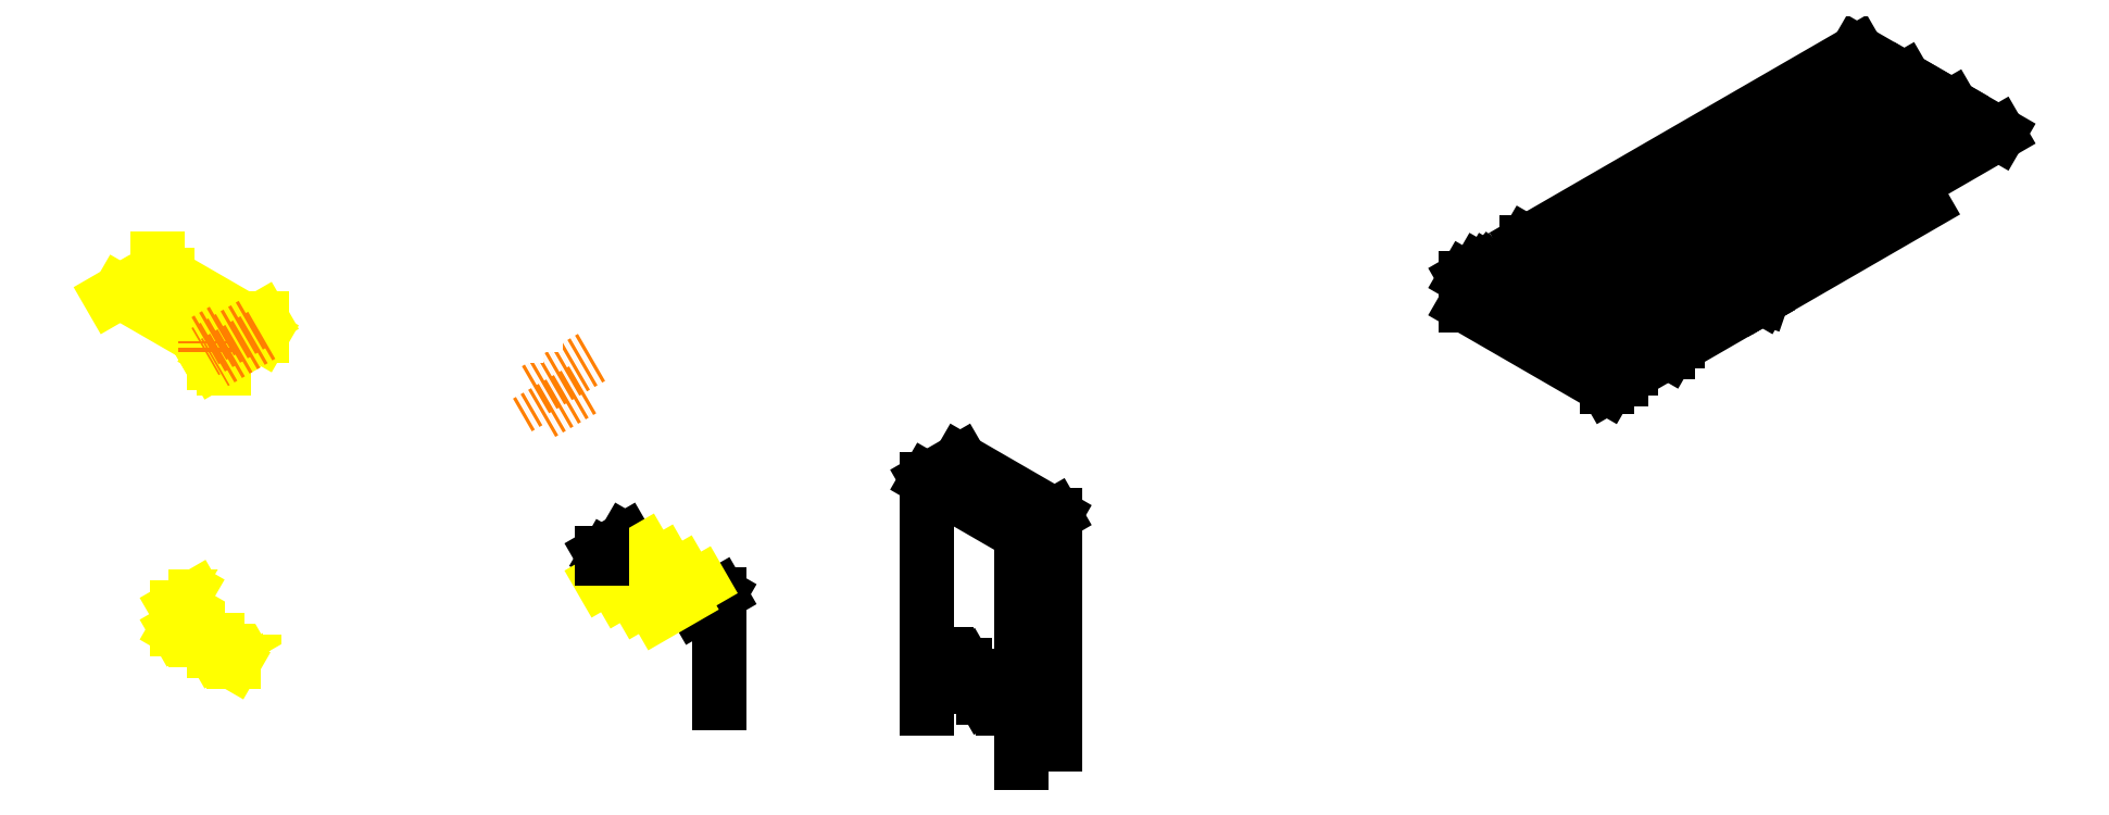
<metadata>
{"format":"dxf","ext":"dxf","renderer":"ezdxf+matplotlib","layout":"modelspace","background":"white","min_lineweight":24,"dpi":150}
</metadata>
<code>
0
SECTION
2
ENTITIES
0
LINE
8
0
10
-86.6
20
50
30
0
11
86.6
21
-50
31
0
0
LINE
8
0
10
86.6
20
-50
30
0
11
103.9
21
-40
31
0
0
LINE
8
0
10
-69.28
20
60
30
0
11
-86.6
21
50
31
0
0
LINE
8
0
10
-86.6
20
50
30
0
11
-86.6
21
-150
31
0
0
LINE
8
0
10
86.6
20
-50
30
0
11
86.6
21
-190
31
0
0
LINE
8
0
10
121.2
20
-80
30
0
11
121.2
21
-180
31
0
0
LINE
8
0
10
173.2
20
20
30
0
11
2.84e-14
21
120
31
0
0
LINE
8
0
10
2.84e-14
20
120
30
0
11
2.84e-14
21
100
31
0
0
LINE
8
0
10
173.2
20
1.24e-14
30
0
11
173.2
21
20
31
0
0
LINE
8
0
10
173.2
20
20
30
0
11
337.7
21
115
31
0
0
LINE
8
0
10
190.5
20
-20
30
0
11
337.7
21
65
31
0
0
LINE
8
0
10
2.84e-14
20
120
30
0
11
147.2
21
205
31
0
0
LINE
8
vez
10
86.6
20
-50
30
0
11
95.26
21
-45
31
0
0
LINE
8
vez
10
86.6
20
-50
30
0
11
103.9
21
-40
31
0
0
LINE
8
vez
10
103.9
20
-40
30
0
11
-69.28
21
60
31
0
0
LINE
8
vez
10
-69.28
20
60
30
0
11
-86.6
21
50
31
0
0
LINE
8
vez
10
173.2
20
0
30
0
11
190.5
21
10
31
0
0
LINE
8
vez
10
190.5
20
10
30
0
11
190.5
21
-20
31
0
0
LINE
8
vez
10
173.2
20
1.68e-14
30
0
11
0
21
100
31
0
0
LINE
8
vez
10
0
20
100
30
0
11
2.84e-14
21
120
31
0
0
LINE
8
vez
10
190.5
20
-20
30
0
11
17.32
21
80
31
0
0
LINE
8
vez
10
17.32
20
80
30
0
11
17.32
21
90
31
0
0
LINE
8
vez
10
103.9
20
-40
30
0
11
103.9
21
-70
31
0
0
LINE
8
vez
10
103.9
20
-70
30
0
11
121.2
21
-60
31
0
0
LINE
8
vez
10
121.2
20
-60
30
0
11
121.2
21
-80
31
0
0
LINE
8
vez
10
121.2
20
-60
30
0
11
103.9
21
-50
31
0
0
LINE
8
sestava
10
173.2
20
1.68e-14
30
0
11
86.6
21
-50
31
0
0
LINE
8
sestava
10
190.5
20
-20
30
0
11
103.9
21
-70
31
0
0
LINE
8
sestava
10
86.6
20
-50
30
0
11
86.6
21
-30
31
0
0
LINE
8
sestava
10
86.6
20
-30
30
0
11
121.2
21
-10
31
0
0
LINE
8
0
10
485
20
80
30
0
11
485
21
-170
31
0
0
LINE
8
0
10
658.2
20
-20
30
0
11
658.2
21
-270
31
0
0
LINE
8
0
10
692.8
20
-3.36e-14
30
0
11
692.8
21
-150
31
0
0
LINE
8
0
10
692.8
20
-150
30
0
11
675.5
21
-160
31
0
0
LINE
8
0
10
675.5
20
-160
30
0
11
675.5
21
-180
31
0
0
LINE
8
0
10
675.5
20
-180
30
0
11
692.8
21
-170
31
0
0
LINE
8
0
10
692.8
20
-170
30
0
11
692.8
21
-250
31
0
0
LINE
8
0
10
692.8
20
-170
30
0
11
675.5
21
-160
31
0
0
LINE
8
0
10
779.4
20
-120
30
0
11
1013
21
15
31
0
0
LINE
8
0
10
779.4
20
-120
30
0
11
779.4
21
-100
31
0
0
LINE
8
0
10
779.4
20
-100
30
0
11
796.7
21
-90
31
0
0
LINE
8
0
10
796.7
20
-90
30
0
11
796.7
21
-60
31
0
0
LINE
8
0
10
796.7
20
-60
30
0
11
995.9
21
55
31
0
0
LINE
8
0
10
796.7
20
-60
30
0
11
692.8
21
2.84e-14
31
0
0
LINE
8
0
10
692.8
20
80
30
0
11
840
21
165
31
0
0
LINE
8
0
10
796.7
20
-90
30
0
11
692.8
21
-30
31
0
0
LINE
8
0
10
779.4
20
-100
30
0
11
692.8
21
-50
31
0
0
LINE
8
0
10
779.4
20
-120
30
0
11
692.8
21
-75
31
0
0
LINE
8
sestava
10
779.4
20
-120
30
0
11
675.5
21
-180
31
0
0
LINE
8
sestava
10
692.8
20
-120
30
0
11
796.7
21
-60
31
0
0
LINE
8
0
10
1126
20
150
30
0
11
1299
21
50
31
0
0
LINE
8
0
10
1299
20
50
30
0
11
1299
21
-100
31
0
0
LINE
8
0
10
1126
20
150
30
0
11
1126
21
-50
31
0
0
LINE
8
0
10
1126
20
150
30
0
11
1160
21
170
31
0
0
LINE
8
0
10
1160
20
170
30
0
11
1334
21
70
31
0
0
LINE
8
0
10
1334
20
70
30
0
11
1299
21
50
31
0
0
LINE
8
0
10
1334
20
70
30
0
11
1334
21
40
31
0
0
LINE
8
0
10
1334
20
40
30
0
11
1316
21
30
31
0
0
LINE
8
0
10
1316
20
30
30
0
11
1316
21
10
31
0
0
LINE
8
0
10
1316
20
10
30
0
11
1334
21
20
31
0
0
LINE
8
0
10
1334
20
20
30
0
11
1334
21
-80
31
0
0
LINE
8
0
10
1394
20
55
30
0
11
1516
21
125
31
0
0
LINE
8
0
10
1394
20
75
30
0
11
1412
21
85
31
0
0
LINE
8
0
10
1412
20
85
30
0
11
1412
21
115
31
0
0
LINE
8
0
10
1412
20
115
30
0
11
1238
21
215
31
0
0
LINE
8
0
10
1238
20
215
30
0
11
1238
21
185
31
0
0
LINE
8
0
10
1238
20
185
30
0
11
1412
21
85
31
0
0
LINE
8
0
10
1238
20
185
30
0
11
1221
21
175
31
0
0
LINE
8
0
10
1221
20
175
30
0
11
1394
21
75
31
0
0
LINE
8
0
10
1394
20
75
30
0
11
1394
21
55
31
0
0
LINE
8
0
10
1394
20
55
30
0
11
1221
21
155
31
0
0
LINE
8
0
10
1221
20
155
30
0
11
1221
21
175
31
0
0
LINE
8
0
10
1238
20
215
30
0
11
1403
21
310
31
0
0
LINE
8
0
10
1334
20
20
30
0
11
1316
21
30
31
0
0
LINE
8
0
10
485
20
-170
30
0
11
658.2
21
-270
31
0
0
LINE
8
0
10
658.2
20
-270
30
0
11
692.8
21
-250
31
0
0
LINE
8
0
10
658.2
20
-20
30
0
11
658.2
21
180
31
0
0
LINE
8
0
10
692.8
20
-0
30
0
11
692.8
21
200
31
0
0
LINE
8
0
10
658.2
20
180
30
0
11
485
21
280
31
0
0
LINE
8
0
10
692.8
20
200
30
0
11
519.6
21
300
31
0
0
LINE
8
0
10
658.2
20
180
30
0
11
692.8
21
200
31
0
0
LINE
8
0
10
485
20
280
30
0
11
485
21
80
31
0
0
LINE
8
0
10
1732
20
400
30
0
11
1905
21
300
31
0
0
LINE
8
0
10
1905
20
300
30
0
11
1905
21
-30
31
0
0
LINE
8
0
10
1732
20
400
30
0
11
1732
21
60
31
0
0
LINE
8
0
10
1732
20
400
30
0
11
1775
21
425
31
0
0
LINE
8
0
10
1775
20
425
30
0
11
1949
21
325
31
0
0
LINE
8
0
10
1949
20
325
30
0
11
1905
21
300
31
0
0
LINE
8
0
10
1905
20
300
30
0
11
1949
21
325
31
0
0
LINE
8
0
10
1949
20
325
30
0
11
1949
21
185
31
0
0
LINE
8
0
10
1949
20
185
30
0
11
1923
21
170
31
0
0
LINE
8
0
10
1923
20
170
30
0
11
1923
21
130
31
0
0
LINE
8
0
10
1923
20
130
30
0
11
1949
21
145
31
0
0
LINE
8
0
10
1949
20
145
30
0
11
1949
21
45
31
0
0
LINE
8
0
10
1949
20
145
30
0
11
1923
21
160
31
0
0
LINE
8
0
10
2018
20
185
30
0
11
2174
21
275
31
0
0
LINE
8
0
10
2018
20
185
30
0
11
2018
21
225
31
0
0
LINE
8
0
10
2018
20
225
30
0
11
2174
21
315
31
0
0
LINE
8
0
10
2018
20
225
30
0
11
1949
21
265
31
0
0
LINE
8
0
10
2018
20
185
30
0
11
1949
21
225
31
0
0
LINE
8
0
10
1897
20
355
30
0
11
2026
21
430
31
0
0
LINE
8
0
10
0
20
-500
30
0
11
34.64
21
-520
31
0
0
LINE
8
0
10
69.28
20
-540
30
0
11
103.9
21
-560
31
0
0
LINE
8
0
10
138.6
20
-580
30
0
11
173.2
21
-600
31
0
0
LINE
8
0
10
173.2
20
-600
30
0
11
173.2
21
-800
31
0
0
LINE
8
0
10
173.2
20
-600
30
0
11
207.8
21
-580
31
0
0
LINE
8
0
10
207.8
20
-580
30
0
11
207.8
21
-780
31
0
0
LINE
8
0
10
69.28
20
-500
30
0
11
34.64
21
-480
31
0
0
LINE
8
0
10
207.8
20
-580
30
0
11
173.2
21
-560
31
0
0
LINE
8
0
10
138.6
20
-540
30
0
11
103.9
21
-520
31
0
0
LINE
8
0
10
34.64
20
-480
30
0
11
0
21
-500
31
0
0
LINE
8
0
10
0
20
-500
30
0
11
0
21
-730
31
0
0
LINE
8
vez
10
34.64
20
-520
30
0
11
69.28
21
-500
31
0
0
LINE
8
vez
10
34.64
20
-520
30
0
11
34.64
21
-560
31
0
0
LINE
8
vez
10
34.64
20
-560
30
0
11
69.28
21
-580
31
0
0
LINE
8
vez
10
69.28
20
-580
30
0
11
69.28
21
-540
31
0
0
LINE
8
vez
10
69.28
20
-540
30
0
11
103.9
21
-520
31
0
0
LINE
8
vez
10
103.9
20
-600
30
0
11
103.9
21
-560
31
0
0
LINE
8
vez
10
103.9
20
-560
30
0
11
138.6
21
-540
31
0
0
LINE
8
vez
10
138.6
20
-580
30
0
11
173.2
21
-560
31
0
0
LINE
8
vez
10
138.6
20
-580
30
0
11
138.6
21
-620
31
0
0
LINE
8
vez
10
138.6
20
-620
30
0
11
103.9
21
-600
31
0
0
LINE
8
vez
10
138.6
20
-540
30
0
11
138.6
21
-580
31
0
0
LINE
8
vez
10
138.6
20
-580
30
0
11
103.9
21
-600
31
0
0
LINE
8
vez
10
69.28
20
-500
30
0
11
69.28
21
-540
31
0
0
LINE
8
vez
10
69.28
20
-540
30
0
11
34.64
21
-560
31
0
0
LINE
8
0
10
173.2
20
-400
30
0
11
346.4
21
-300
31
0
0
LINE
8
0
10
1732
20
-400
30
0
11
1905
21
-300
31
0
0
LINE
8
0
10
173.2
20
-400
30
0
11
207.8
21
-420
31
0
0
LINE
8
0
10
1732
20
-400
30
0
11
1767
21
-420
31
0
0
LINE
8
0
10
207.8
20
-420
30
0
11
173.2
21
-440
31
0
0
LINE
8
0
10
1767
20
-420
30
0
11
1732
21
-440
31
0
0
LINE
8
0
10
173.2
20
-440
30
0
11
207.8
21
-460
31
0
0
LINE
8
0
10
1732
20
-440
30
0
11
1767
21
-460
31
0
0
LINE
8
0
10
207.8
20
-460
30
0
11
242.5
21
-440
31
0
0
LINE
8
0
10
1767
20
-460
30
0
11
1801
21
-440
31
0
0
LINE
8
0
10
242.5
20
-440
30
0
11
277.1
21
-460
31
0
0
LINE
8
0
10
1801
20
-440
30
0
11
1836
21
-460
31
0
0
LINE
8
0
10
277.1
20
-460
30
0
11
242.5
21
-480
31
0
0
LINE
8
0
10
1836
20
-460
30
0
11
1801
21
-480
31
0
0
LINE
8
0
10
242.5
20
-480
30
0
11
277.1
21
-500
31
0
0
LINE
8
0
10
1801
20
-480
30
0
11
1836
21
-500
31
0
0
LINE
8
0
10
277.1
20
-500
30
0
11
311.8
21
-480
31
0
0
LINE
8
0
10
1836
20
-500
30
0
11
1871
21
-480
31
0
0
LINE
8
0
10
311.8
20
-480
30
0
11
346.4
21
-500
31
0
0
LINE
8
0
10
1871
20
-480
30
0
11
1905
21
-500
31
0
0
LINE
8
0
10
346.4
20
-500
30
0
11
545.6
21
-385
31
0
0
LINE
8
0
10
1905
20
-500
30
0
11
2104
21
-385
31
0
0
LINE
8
0
10
346.4
20
-500
30
0
11
346.4
21
-540
31
0
0
LINE
8
0
10
1905
20
-500
30
0
11
1905
21
-540
31
0
0
LINE
8
0
10
346.4
20
-540
30
0
11
554.3
21
-420
31
0
0
LINE
8
0
10
1905
20
-540
30
0
11
2113
21
-420
31
0
0
LINE
8
0
10
346.4
20
-540
30
0
11
311.8
21
-520
31
0
0
LINE
8
0
10
1905
20
-540
30
0
11
1871
21
-520
31
0
0
LINE
8
0
10
311.8
20
-520
30
0
11
311.8
21
-480
31
0
0
LINE
8
0
10
1871
20
-520
30
0
11
1871
21
-480
31
0
0
LINE
8
0
10
311.8
20
-520
30
0
11
277.1
21
-540
31
0
0
LINE
8
0
10
1871
20
-520
30
0
11
1836
21
-540
31
0
0
LINE
8
0
10
277.1
20
-540
30
0
11
277.1
21
-500
31
0
0
LINE
8
0
10
1836
20
-540
30
0
11
1836
21
-500
31
0
0
LINE
8
0
10
277.1
20
-540
30
0
11
242.5
21
-520
31
0
0
LINE
8
0
10
1836
20
-540
30
0
11
1801
21
-520
31
0
0
LINE
8
0
10
242.5
20
-520
30
0
11
242.5
21
-480
31
0
0
LINE
8
0
10
1801
20
-520
30
0
11
1801
21
-480
31
0
0
LINE
8
0
10
242.5
20
-440
30
0
11
242.5
21
-480
31
0
0
LINE
8
0
10
1801
20
-440
30
0
11
1801
21
-480
31
0
0
LINE
8
0
10
242.5
20
-480
30
0
11
207.8
21
-500
31
0
0
LINE
8
0
10
1801
20
-480
30
0
11
1767
21
-500
31
0
0
LINE
8
0
10
207.8
20
-500
30
0
11
207.8
21
-460
31
0
0
LINE
8
0
10
1767
20
-500
30
0
11
1767
21
-460
31
0
0
LINE
8
0
10
173.2
20
-440
30
0
11
173.2
21
-480
31
0
0
LINE
8
0
10
1732
20
-440
30
0
11
1732
21
-480
31
0
0
LINE
8
0
10
173.2
20
-480
30
0
11
207.8
21
-500
31
0
0
LINE
8
0
10
1732
20
-480
30
0
11
1767
21
-500
31
0
0
LINE
8
0
10
173.2
20
-400
30
0
11
173.2
21
-440
31
0
0
LINE
8
0
10
1732
20
-400
30
0
11
1732
21
-440
31
0
0
LINE
8
0
10
779.4
20
-450
30
0
11
952.6
21
-550
31
0
0
LINE
8
0
10
952.6
20
-550
30
0
11
952.6
21
-750
31
0
0
LINE
8
0
10
779.4
20
-450
30
0
11
779.4
21
-700
31
0
0
LINE
8
0
10
779.4
20
-450
30
0
11
822.7
21
-425
31
0
0
LINE
8
0
10
814.1
20
-420
30
0
11
987.3
21
-520
31
0
0
LINE
8
0
10
995.9
20
-525
30
0
11
952.6
21
-550
31
0
0
LINE
8
0
10
995.9
20
-525
30
0
11
995.9
21
-725
31
0
0
LINE
8
1
10
822.7
20
-425
30
0
11
995.9
21
-525
31
0
0
LINE
8
1
10
987.3
20
-520
30
0
11
1031
21
-495
31
0
0
LINE
8
1
10
1031
20
-495
30
0
11
857.4
21
-395
31
0
0
LINE
8
1
10
857.4
20
-395
30
0
11
814.1
21
-420
31
0
0
LINE
8
1
10
1031
20
-495
30
0
11
1031
21
-695
31
0
0
LINE
8
vez
10
814.1
20
-470
30
0
11
857.4
21
-445
31
0
0
LINE
8
vez
10
848.7
20
-490
30
0
11
892
21
-465
31
0
0
LINE
8
vez
10
883.3
20
-510
30
0
11
926.6
21
-485
31
0
0
LINE
8
vez
10
918
20
-530
30
0
11
961.3
21
-505
31
0
0
LINE
8
vez
10
995.9
20
-475
30
0
11
952.6
21
-500
31
0
0
LINE
8
vez
10
848.7
20
-440
30
0
11
892
21
-415
31
0
0
LINE
8
vez
10
883.3
20
-460
30
0
11
926.6
21
-435
31
0
0
LINE
8
vez
10
918
20
-480
30
0
11
961.3
21
-455
31
0
0
LINE
8
1
10
814.1
20
-420
30
0
11
814.1
21
-430
31
0
0
LINE
8
1
10
1645
20
-350
30
0
11
1585
21
-385
31
0
0
LINE
8
1
10
1585
20
-385
30
0
11
1585
21
-805
31
0
0
LINE
8
1
10
1645
20
-350
30
0
11
1645
21
-770
31
0
0
LINE
8
1
10
1585
20
-385
30
0
11
1412
21
-285
31
0
0
LINE
8
1
10
1645
20
-350
30
0
11
1472
21
-250
31
0
0
LINE
8
1
10
1472
20
-250
30
0
11
1412
21
-285
31
0
0
LINE
8
1
10
1412
20
-285
30
0
11
1412
21
-705
31
0
0
LINE
8
1
10
1550
20
-665
30
0
11
1550
21
-705
31
0
0
LINE
8
1
10
1550
20
-705
30
0
11
1516
21
-685
31
0
0
LINE
8
1
10
1516
20
-685
30
0
11
1516
21
-645
31
0
0
LINE
8
1
10
1516
20
-645
30
0
11
1550
21
-665
31
0
0
LINE
8
1
10
1481
20
-625
30
0
11
1481
21
-665
31
0
0
LINE
8
1
10
1481
20
-665
30
0
11
1446
21
-645
31
0
0
LINE
8
1
10
1446
20
-645
30
0
11
1446
21
-605
31
0
0
LINE
8
1
10
1446
20
-605
30
0
11
1481
21
-625
31
0
0
LINE
8
1
10
1446
20
-645
30
0
11
1481
21
-625
31
0
0
LINE
8
1
10
1516
20
-685
30
0
11
1550
21
-665
31
0
0
LINE
8
1
10
2771
20
0
30
0
11
3377
21
350
31
0
0
LINE
8
1
10
3377
20
350
30
0
11
3291
21
400
31
0
0
LINE
8
1
10
3291
20
400
30
0
11
2685
21
50
31
0
0
LINE
8
1
10
2685
20
50
30
0
11
2771
21
0
31
0
0
LINE
8
1
10
2685
20
50
30
0
11
2598
21
100
31
0
0
LINE
8
1
10
2598
20
100
30
0
11
3204
21
450
31
0
0
LINE
8
1
10
3204
20
450
30
0
11
3291
21
400
31
0
0
LINE
8
1
10
2598
20
100
30
0
11
2511
21
150
31
0
0
LINE
8
1
10
2511
20
150
30
0
11
3118
21
500
31
0
0
LINE
8
1
10
3118
20
500
30
0
11
3204
21
450
31
0
0
LINE
8
1
10
2511
20
150
30
0
11
2511
21
100
31
0
0
LINE
8
1
10
2511
20
100
30
0
11
2771
21
-50
31
0
0
LINE
8
1
10
2771
20
-50
30
0
11
2771
21
1.229e-13
31
0
0
LINE
8
1
10
2771
20
-50
30
0
11
2936
21
45
31
0
0
LINE
8
1
10
2944
20
50
30
0
11
3239
21
220
31
0
0
LINE
8
1
10
2771
20
-30
30
0
11
2789
21
-30
31
0
0
LINE
8
1
10
2685
20
-80
30
0
11
2702
21
-80
31
0
0
LINE
8
1
10
2789
20
-30
30
0
11
2789
21
0
31
0
0
LINE
8
1
10
2702
20
-80
30
0
11
2702
21
-50
31
0
0
LINE
8
1
10
2789
20
0
30
0
11
2771
21
-20
31
0
0
LINE
8
1
10
2702
20
-50
30
0
11
2685
21
-70
31
0
0
LINE
8
1
10
2771
20
-20
30
0
11
2511
21
130
31
0
0
LINE
8
1
10
2771
20
-30
30
0
11
2511
21
120
31
0
0
LINE
8
1
10
2789
20
-30
30
0
11
2771
21
-20
31
0
0
LINE
8
1
10
2685
20
-70
30
0
11
2685
21
-50
31
0
0
LINE
8
1
10
2685
20
-50
30
0
11
2425
21
100
31
0
0
LINE
8
1
10
2425
20
100
30
0
11
2399
21
85
31
0
0
LINE
8
1
10
2399
20
85
30
0
11
2659
21
-65
31
0
0
LINE
8
1
10
2659
20
-65
30
0
11
2685
21
-50
31
0
0
LINE
8
1
10
2659
20
-65
30
0
11
2659
21
-115
31
0
0
LINE
8
1
10
2659
20
-115
30
0
11
2685
21
-100
31
0
0
LINE
8
1
10
2685
20
-100
30
0
11
2685
21
-80
31
0
0
LINE
8
1
10
2702
20
-50
30
0
11
2442
21
100
31
0
0
LINE
8
1
10
2442
20
100
30
0
11
2436
21
93.33
31
0
0
LINE
8
1
10
2659
20
-115
30
0
11
2399
21
35
31
0
0
LINE
8
1
10
2399
20
35
30
0
11
2399
21
85
31
0
0
LINE
8
1
10
2598
20
100
30
0
11
2598
21
80
31
0
0
LINE
8
1
10
2685
20
50
30
0
11
2685
21
30
31
0
0
LINE
8
1
10
2685
20
20
30
0
11
2685
21
0
31
0
0
LINE
8
1
10
2598
20
70
30
0
11
2598
21
50
31
0
0
LINE
8
1
10
2598
20
70
30
0
11
2615
21
70
31
0
0
LINE
8
1
10
2685
20
20
30
0
11
2702
21
20
31
0
0
LINE
8
1
10
2936
20
45
30
0
11
2927
21
60
31
0
0
LINE
8
1
10
2927
20
60
30
0
11
2953
21
75
31
0
0
LINE
8
1
10
2953
20
75
30
0
11
2944
21
50
31
0
0
LINE
8
1
10
2944
20
50
30
0
11
2927
21
60
31
0
0
ENDSEC
0
EOF

</code>
